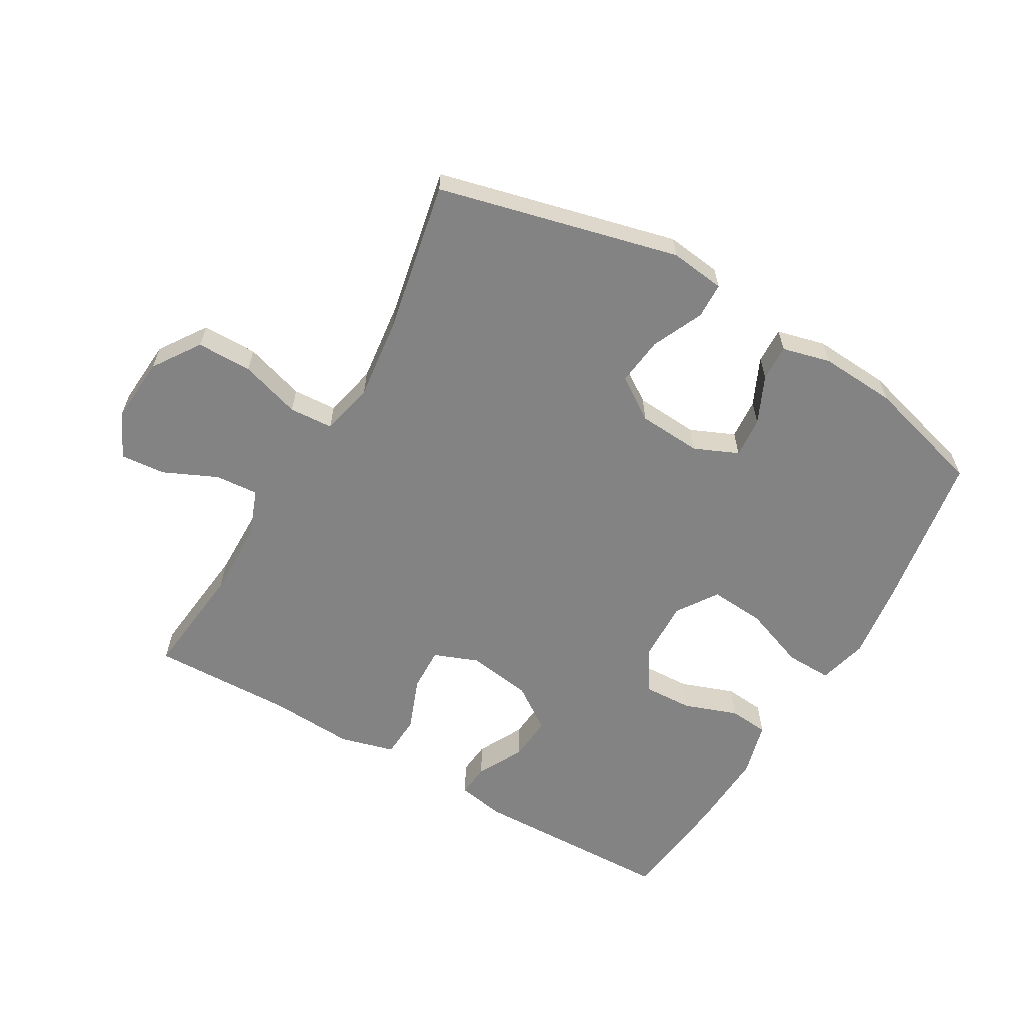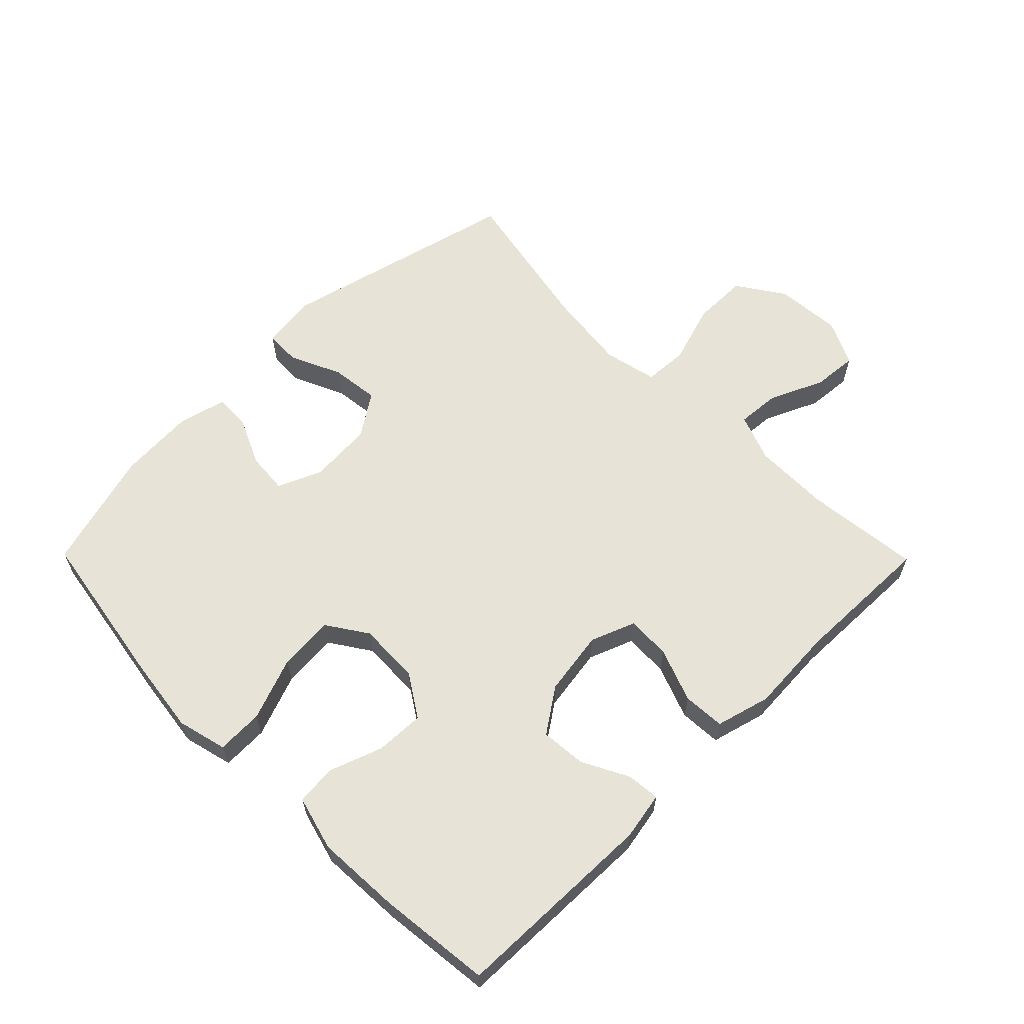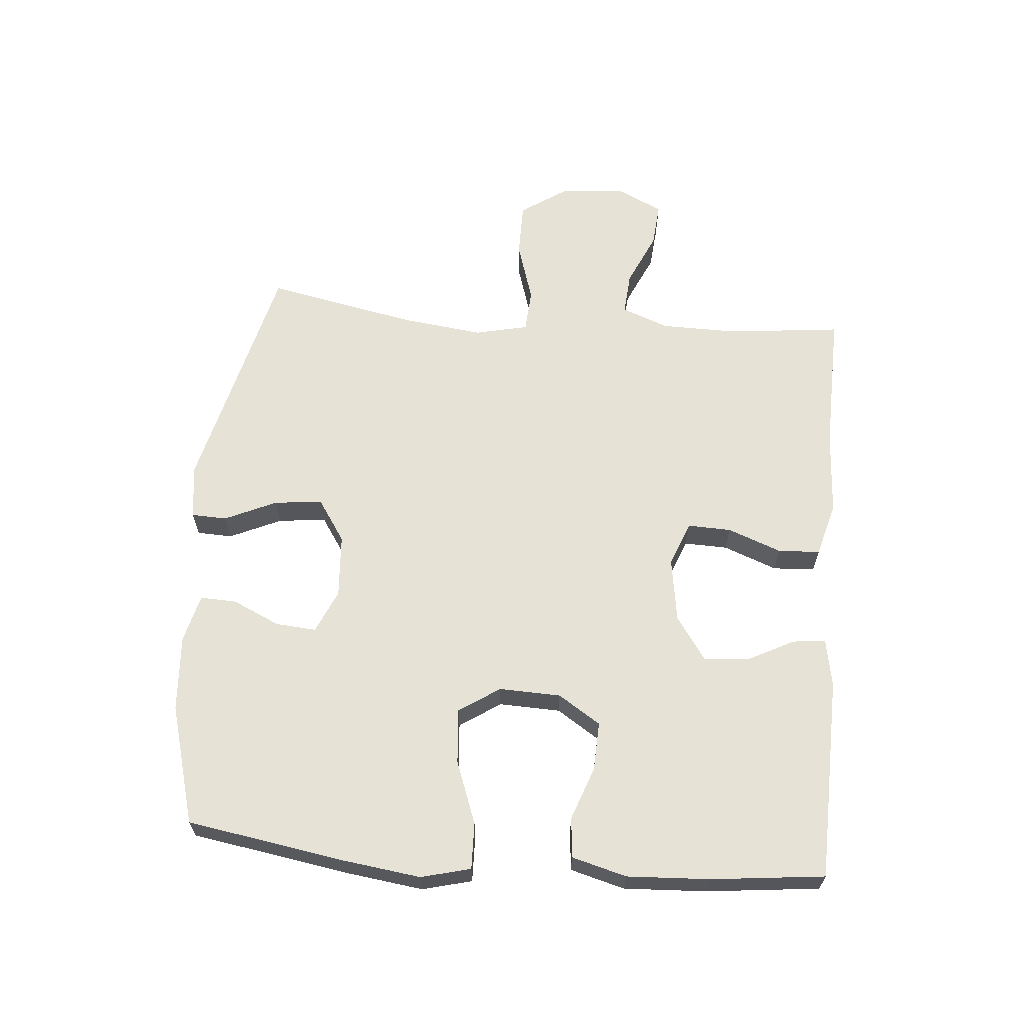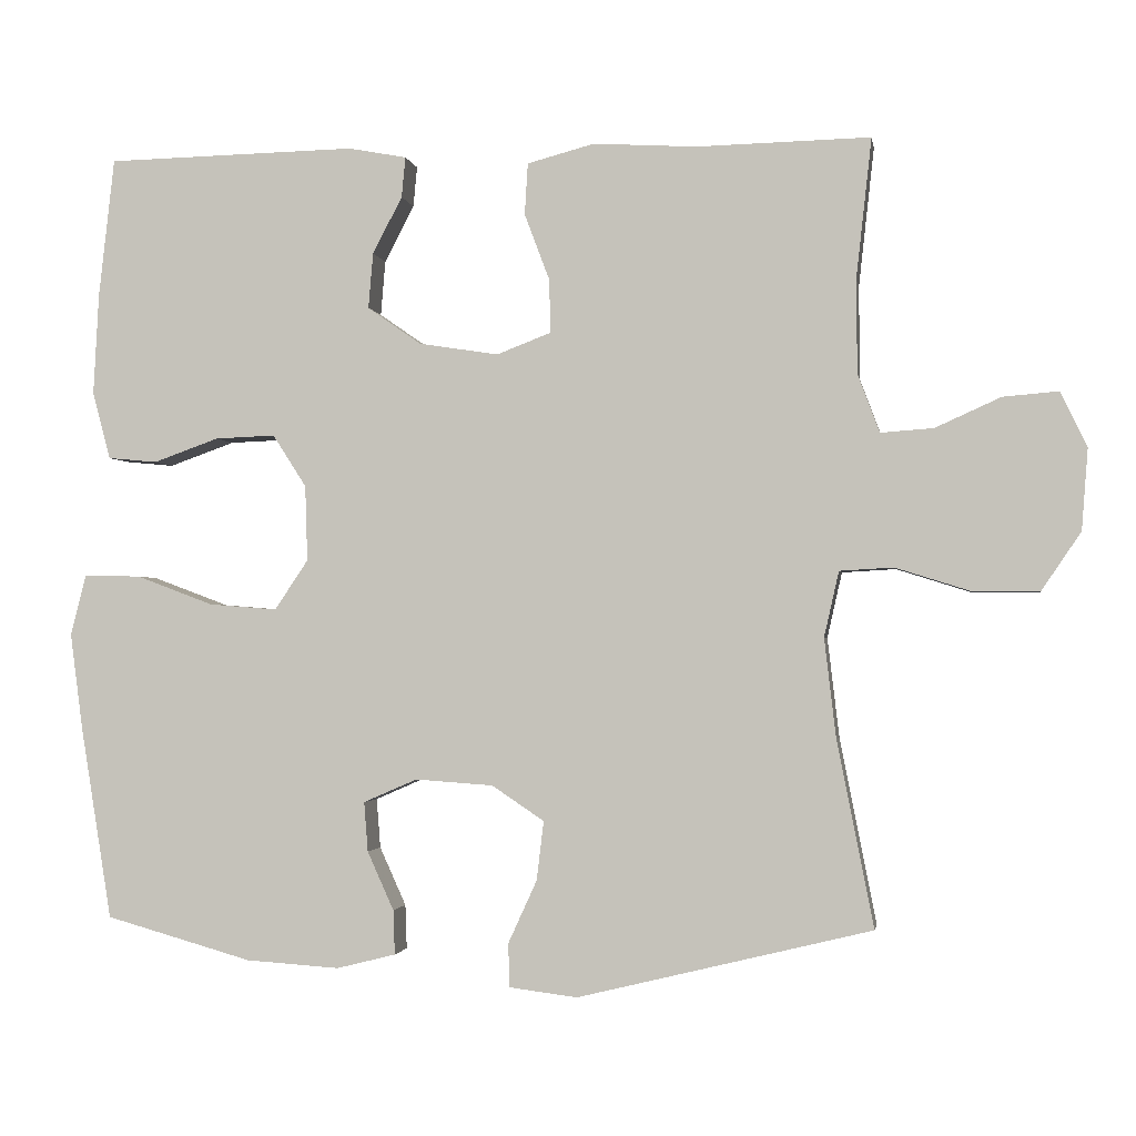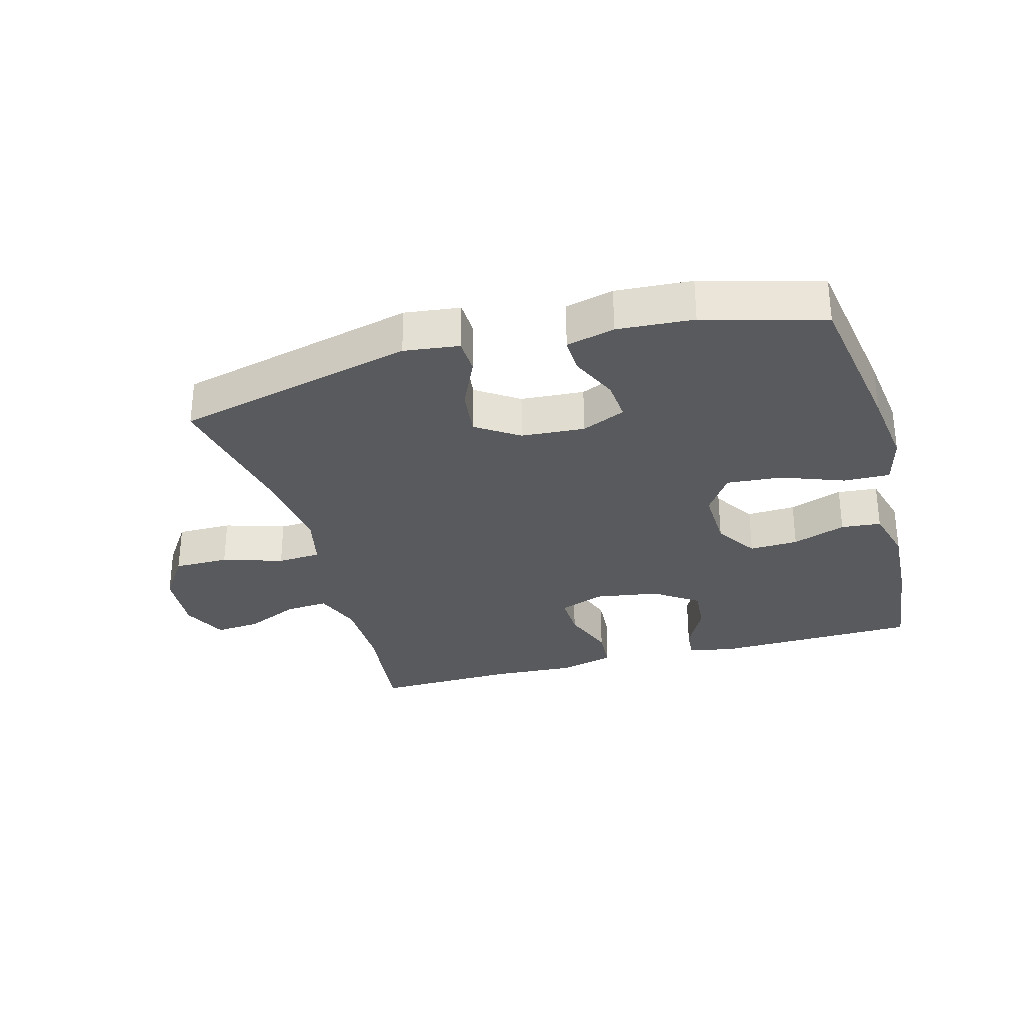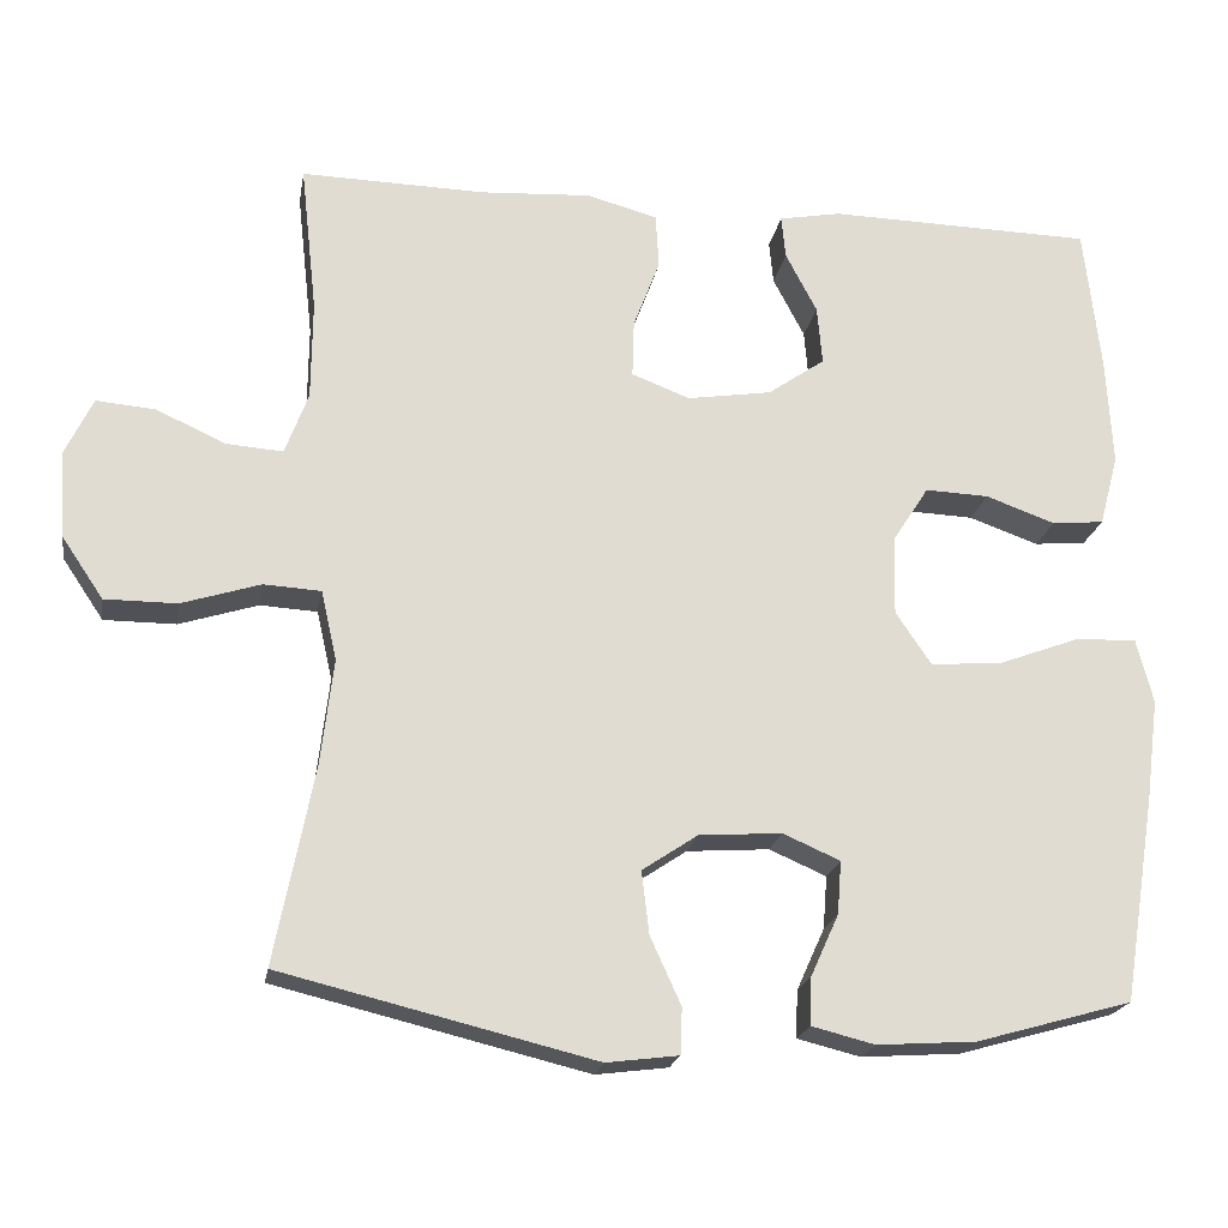
<metadata>
{"format":"obj","ext":"obj","renderer":"f3d","projection":"perspective","resolution":1024,"background":"white","views":[{"elev":-61.0,"azim":150.0,"up":"+Y"},{"elev":61.8,"azim":-44.6,"up":"+Y"},{"elev":63.6,"azim":-85.0,"up":"+Y"},{"elev":-1.8,"azim":9.2,"up":"+Z"},{"elev":-30.7,"azim":-164.6,"up":"+Y"},{"elev":-20.5,"azim":170.3,"up":"+Z"}]}
</metadata>
<code>
v 0.5 0.07 -0.5
v 0.122 0.07 -0.592
v 0.035 0.07 -0.581
v 0.033 0.07 -0.525
v 0.07 0.07 -0.444
v 0.079 0.07 -0.368
v 0.012 0.07 -0.323
v -0.088 0.07 -0.316
v -0.157 0.07 -0.346
v -0.152 0.07 -0.41
v -0.118 0.07 -0.485
v -0.116 0.07 -0.542
v -0.192 0.07 -0.561
v -0.312 0.07 -0.553
v -0.5 0.07 -0.5
v -0.54 0.07 -0.251
v -0.556 0.07 -0.128
v -0.536 0.07 -0.05
v -0.463 0.07 -0.052
v -0.364 0.07 -0.089
v -0.277 0.07 -0.096
v -0.234 0.07 -0.032
v -0.237 0.07 0.065
v -0.28 0.07 0.132
v -0.357 0.07 0.129
v -0.441 0.07 0.099
v -0.504 0.07 0.105
v -0.527 0.07 0.191
v -0.52 0.07 0.322
v -0.5 0.07 0.5
v -0.179 0.07 0.507
v -0.104 0.07 0.493
v -0.109 0.07 0.441
v -0.147 0.07 0.368
v -0.153 0.07 0.297
v -0.084 0.07 0.249
v 0.018 0.07 0.233
v 0.088 0.07 0.26
v 0.086 0.07 0.329
v 0.054 0.07 0.414
v 0.058 0.07 0.48
v 0.144 0.07 0.503
v 0.277 0.07 0.495
v 0.5 0.07 0.5
v 0.48 0.07 0.32
v 0.481 0.07 0.2
v 0.509 0.07 0.125
v 0.577 0.07 0.13
v 0.661 0.07 0.168
v 0.732 0.07 0.174
v 0.766 0.07 0.103
v 0.758 0.07 -0.001
v 0.708 0.07 -0.075
v 0.621 0.07 -0.075
v 0.526 0.07 -0.045
v 0.457 0.07 -0.049
v 0.438 0.07 -0.133
v 0.453 0.07 -0.261
v 0.5 0 -0.5
v 0.122 0 -0.592
v 0.035 0 -0.581
v 0.033 0 -0.525
v 0.07 0 -0.444
v 0.079 0 -0.368
v 0.012 0 -0.323
v -0.088 0 -0.316
v -0.157 0 -0.346
v -0.152 0 -0.41
v -0.118 0 -0.485
v -0.116 0 -0.542
v -0.192 0 -0.561
v -0.312 0 -0.553
v -0.5 0 -0.5
v -0.54 0 -0.251
v -0.556 0 -0.128
v -0.536 0 -0.05
v -0.463 0 -0.052
v -0.364 0 -0.089
v -0.277 0 -0.096
v -0.234 0 -0.032
v -0.237 0 0.065
v -0.28 0 0.132
v -0.357 0 0.129
v -0.441 0 0.099
v -0.504 0 0.105
v -0.527 0 0.191
v -0.52 0 0.322
v -0.5 0 0.5
v -0.179 0 0.507
v -0.104 0 0.493
v -0.109 0 0.441
v -0.147 0 0.368
v -0.153 0 0.297
v -0.084 0 0.249
v 0.018 0 0.233
v 0.088 0 0.26
v 0.086 0 0.329
v 0.054 0 0.414
v 0.058 0 0.48
v 0.144 0 0.503
v 0.277 0 0.495
v 0.5 0 0.5
v 0.48 0 0.32
v 0.481 0 0.2
v 0.509 0 0.125
v 0.577 0 0.13
v 0.661 0 0.168
v 0.732 0 0.174
v 0.766 0 0.103
v 0.758 0 -0.001
v 0.708 0 -0.075
v 0.621 0 -0.075
v 0.526 0 -0.045
v 0.457 0 -0.049
v 0.438 0 -0.133
v 0.453 0 -0.261
f 52 53 54 55
f 52 55 56
f 51 52 56
f 48 49 50 51
f 47 48 51 56
f 46 47 56
f 45 46 56 57
f 43 44 45
f 42 43 45 57
f 39 40 41 42
f 38 39 42 57
f 31 32 33 34
f 31 34 35
f 30 31 35
f 29 30 35 36
f 25 26 27 28
f 24 25 28 29
f 17 18 19 20
f 17 20 21
f 16 17 21
f 15 16 21
f 14 15 21 22
f 10 11 12 13
f 9 10 13 14
f 2 3 4 5
f 58 1 2 5
f 58 5 6
f 37 38 57 58
f 36 37 58 6
f 24 29 36
f 23 24 36 6
f 22 23 6 7
f 9 14 22
f 8 9 22
f 7 8 22
f 113 112 111 110
f 114 113 110
f 114 110 109
f 109 108 107 106
f 114 109 106 105
f 114 105 104
f 115 114 104 103
f 103 102 101
f 115 103 101 100
f 100 99 98 97
f 115 100 97 96
f 92 91 90 89
f 93 92 89
f 93 89 88
f 94 93 88 87
f 86 85 84 83
f 87 86 83 82
f 78 77 76 75
f 79 78 75
f 79 75 74
f 79 74 73
f 80 79 73 72
f 71 70 69 68
f 72 71 68 67
f 63 62 61 60
f 63 60 59 116
f 64 63 116
f 116 115 96 95
f 64 116 95 94
f 94 87 82
f 64 94 82 81
f 65 64 81 80
f 80 72 67
f 80 67 66
f 80 66 65
f 1 59 60 2
f 2 60 61 3
f 3 61 62 4
f 4 62 63 5
f 5 63 64 6
f 6 64 65 7
f 7 65 66 8
f 8 66 67 9
f 9 67 68 10
f 10 68 69 11
f 11 69 70 12
f 12 70 71 13
f 13 71 72 14
f 14 72 73 15
f 15 73 74 16
f 16 74 75 17
f 17 75 76 18
f 18 76 77 19
f 19 77 78 20
f 20 78 79 21
f 21 79 80 22
f 22 80 81 23
f 23 81 82 24
f 24 82 83 25
f 25 83 84 26
f 26 84 85 27
f 27 85 86 28
f 28 86 87 29
f 29 87 88 30
f 30 88 89 31
f 31 89 90 32
f 32 90 91 33
f 33 91 92 34
f 34 92 93 35
f 35 93 94 36
f 36 94 95 37
f 37 95 96 38
f 38 96 97 39
f 39 97 98 40
f 40 98 99 41
f 41 99 100 42
f 42 100 101 43
f 43 101 102 44
f 44 102 103 45
f 45 103 104 46
f 46 104 105 47
f 47 105 106 48
f 48 106 107 49
f 49 107 108 50
f 50 108 109 51
f 51 109 110 52
f 52 110 111 53
f 53 111 112 54
f 54 112 113 55
f 55 113 114 56
f 56 114 115 57
f 57 115 116 58
f 58 116 59 1

</code>
